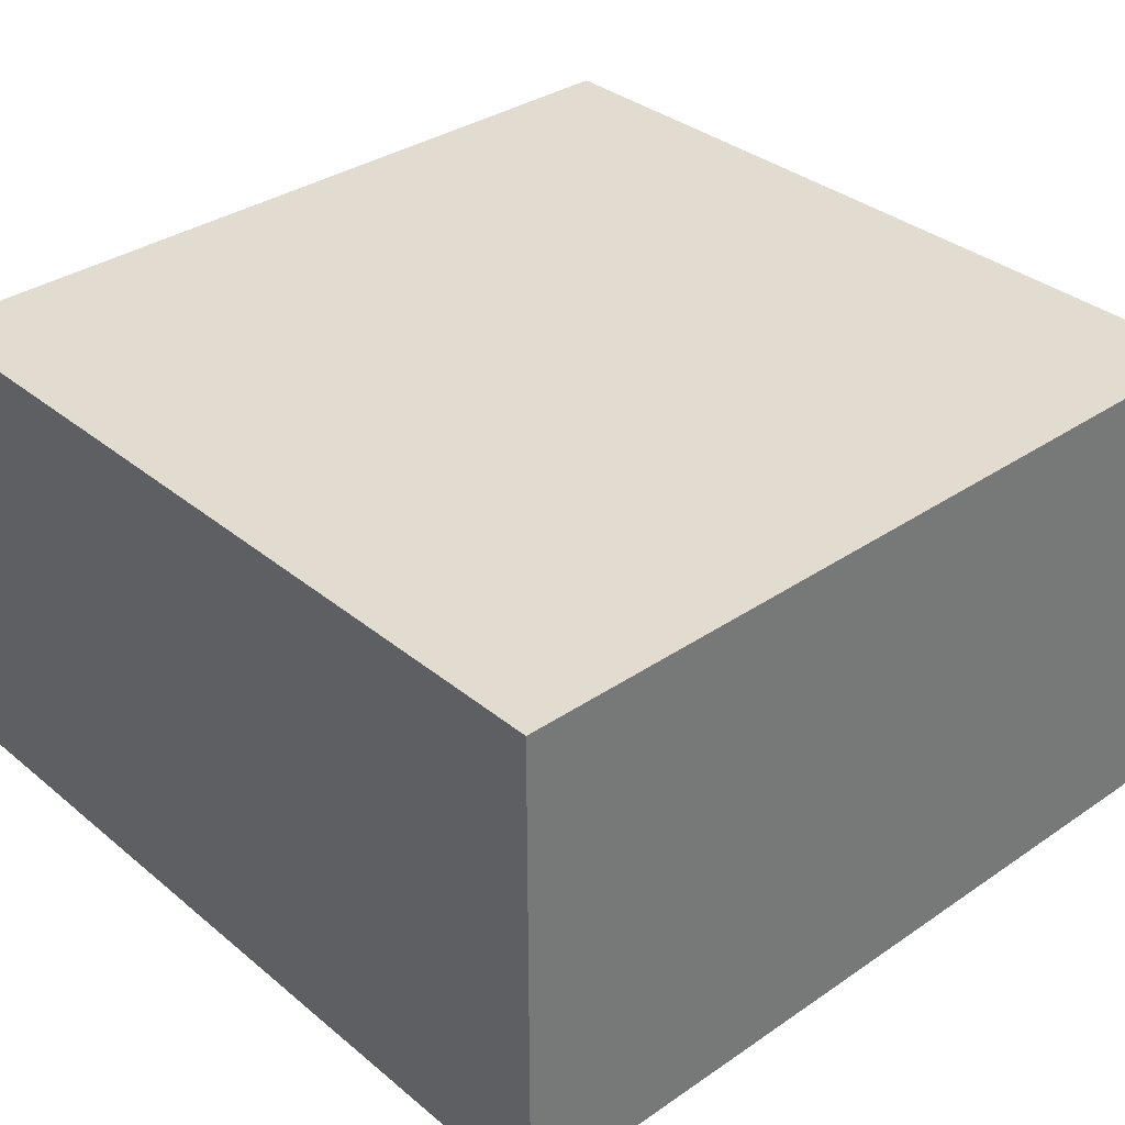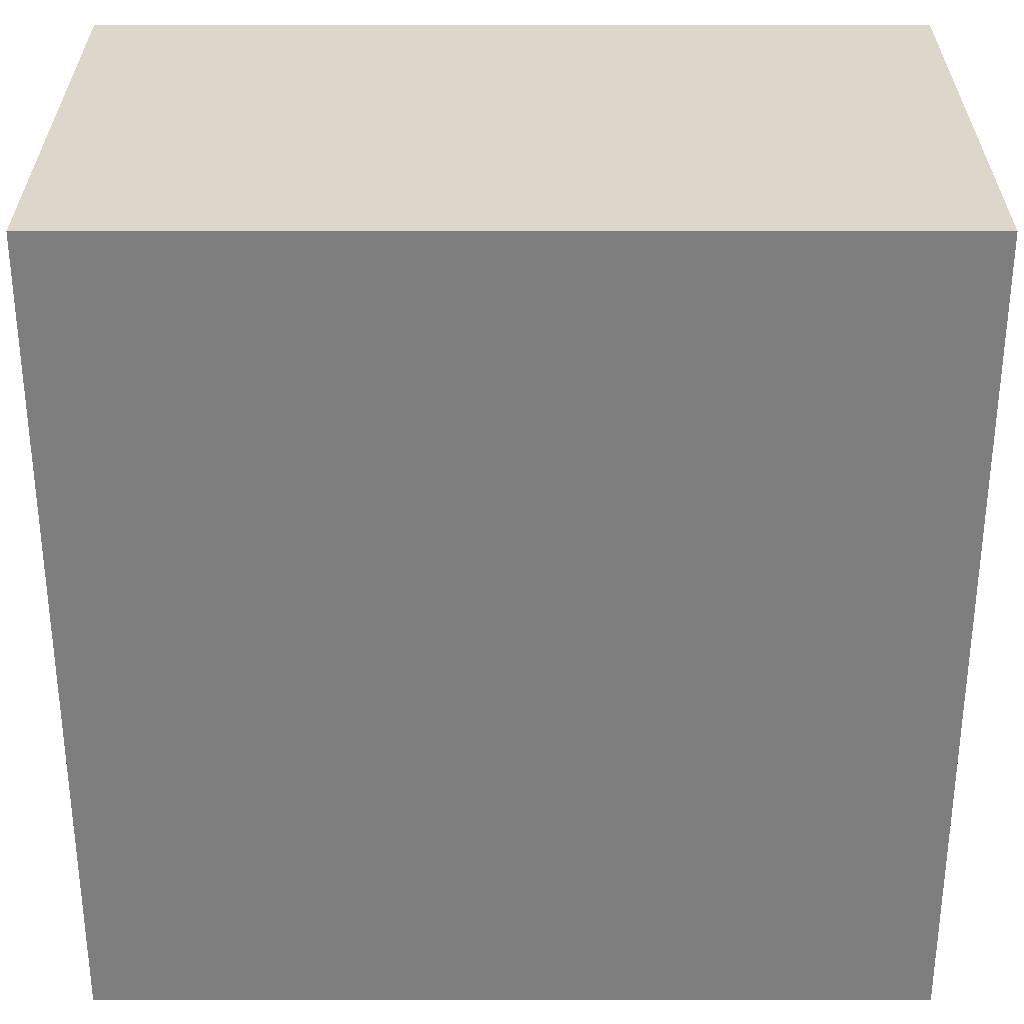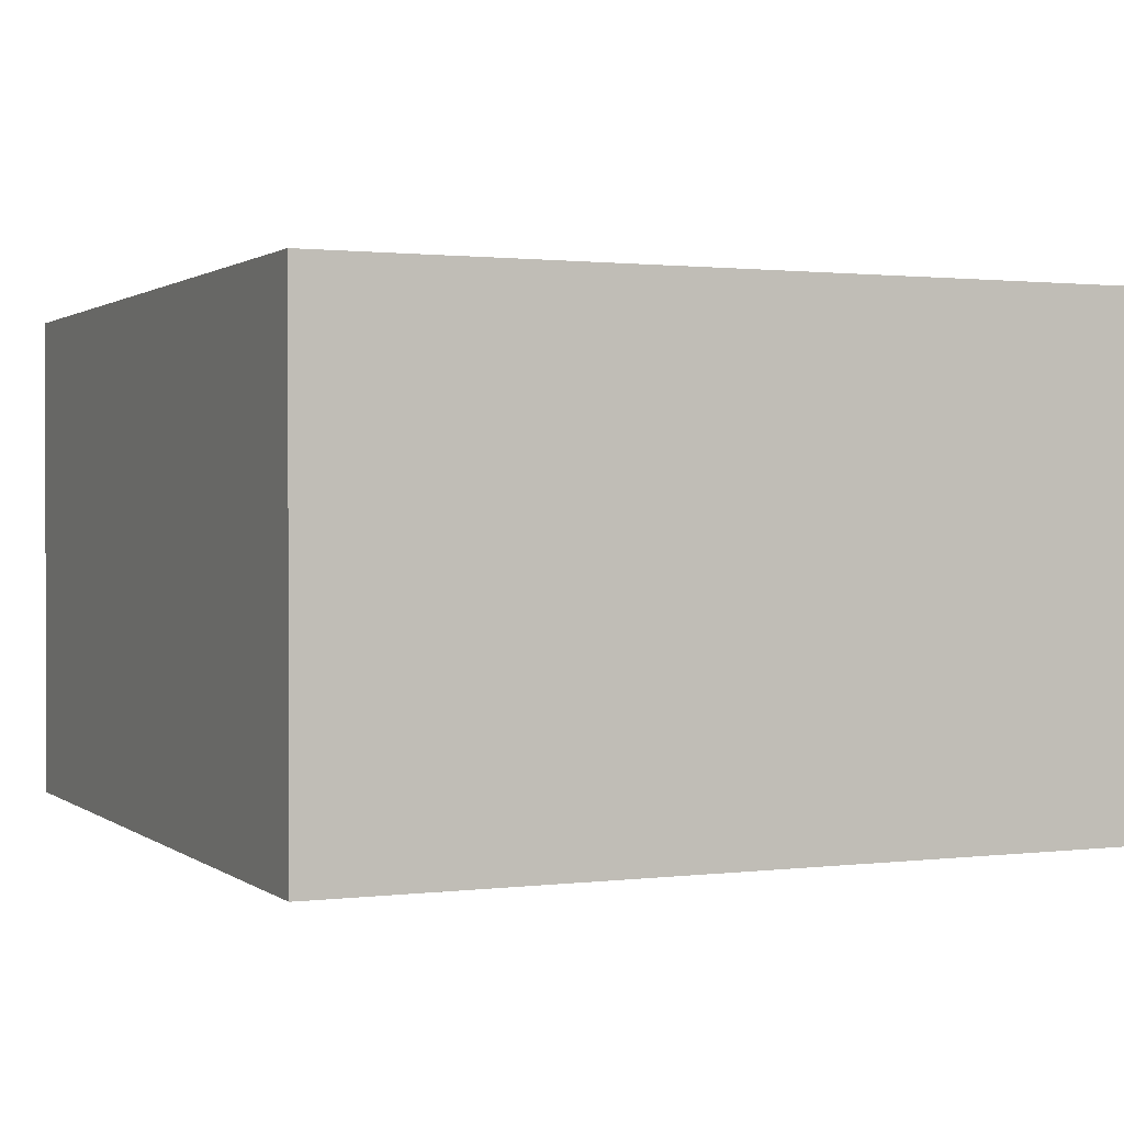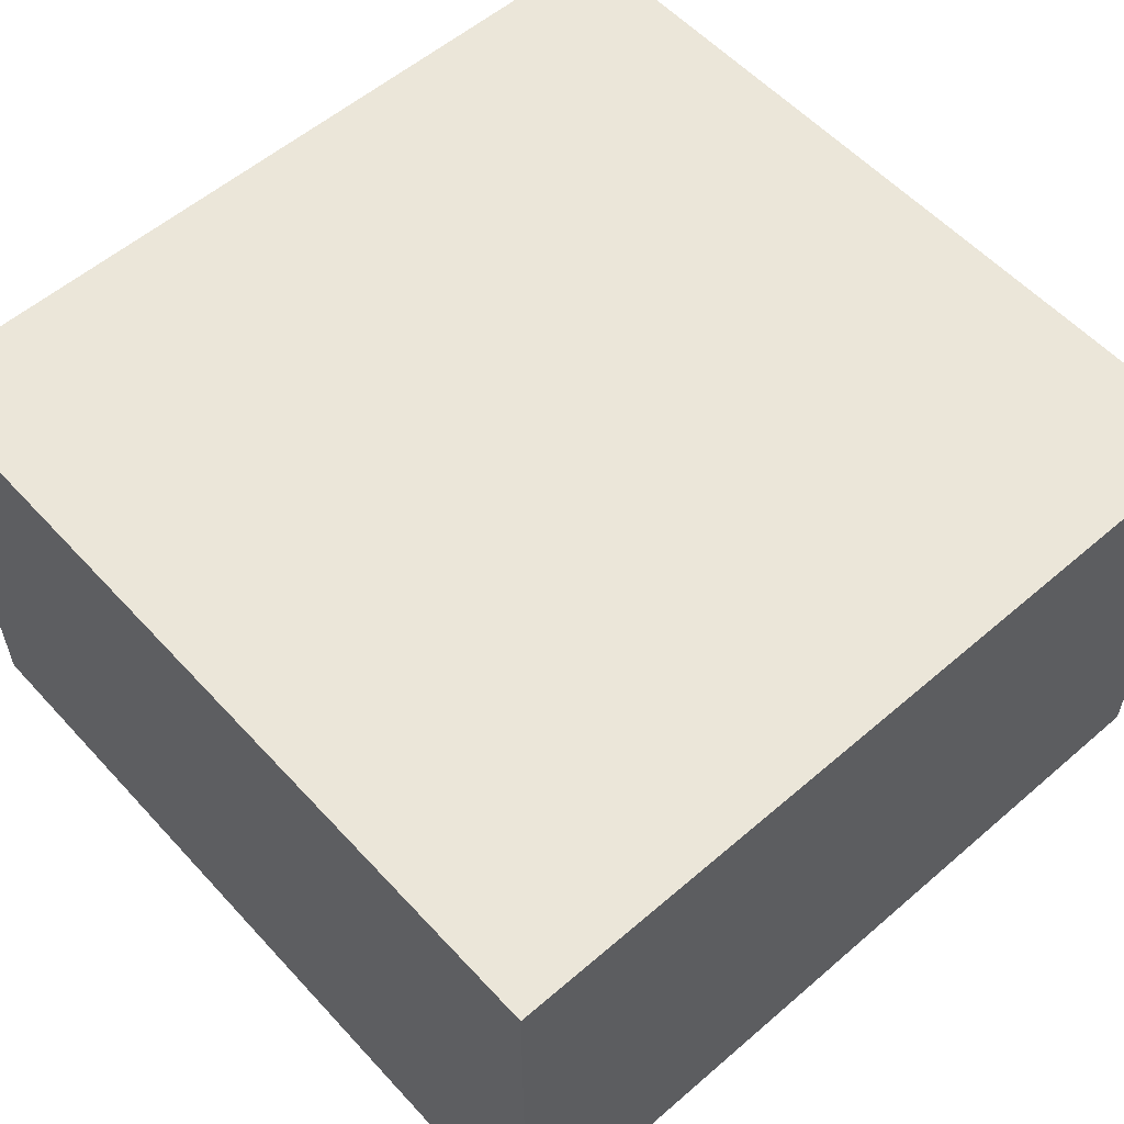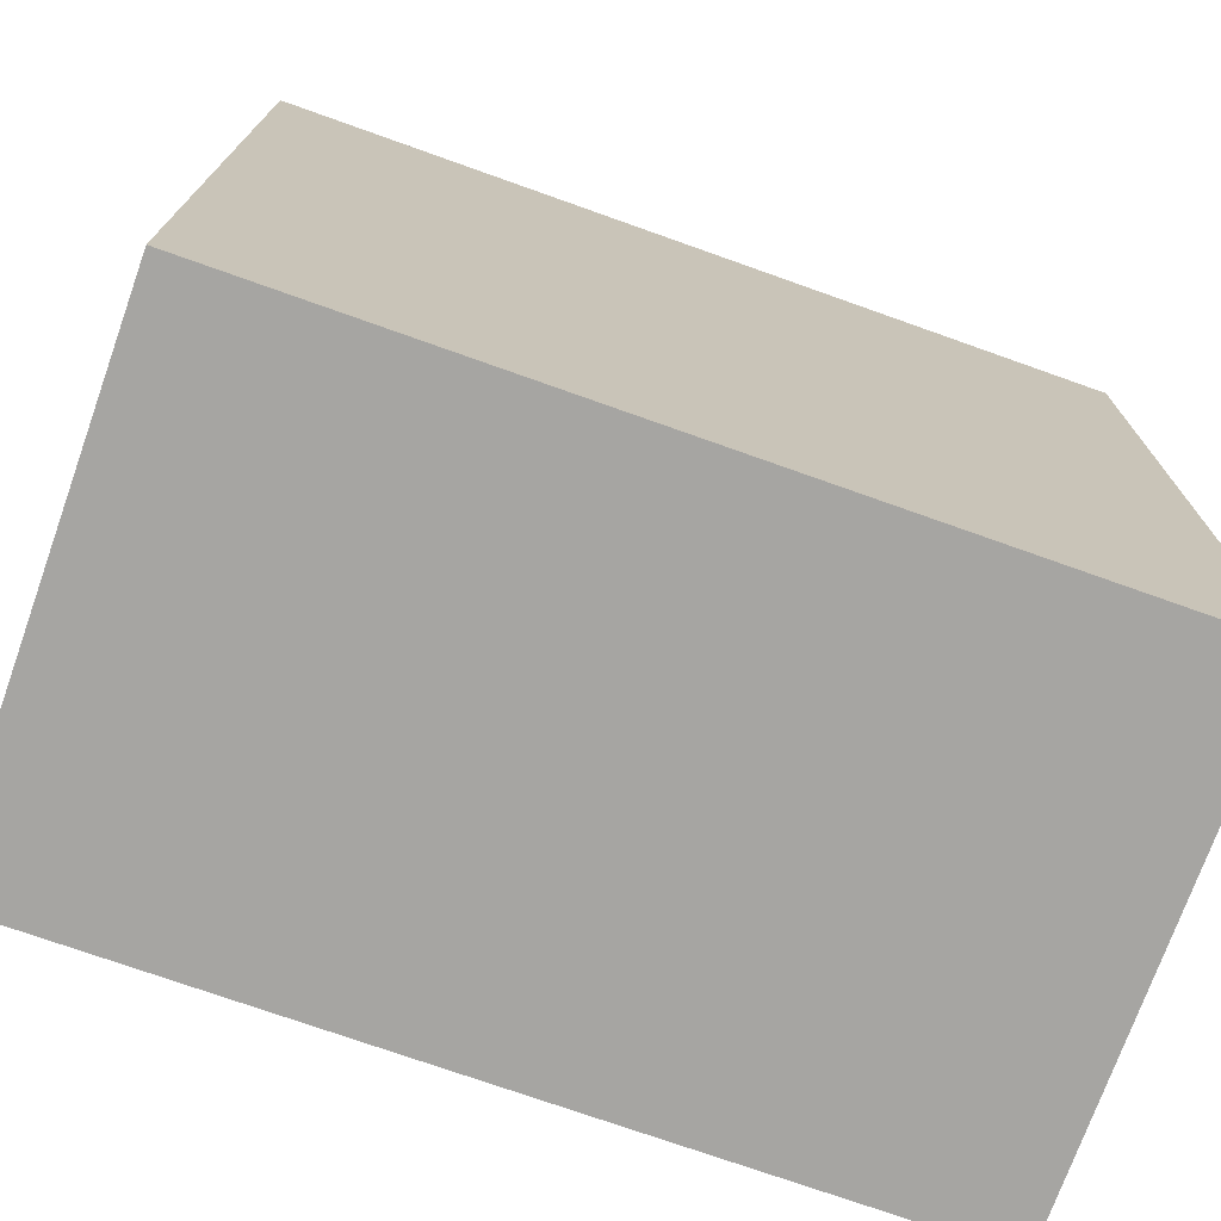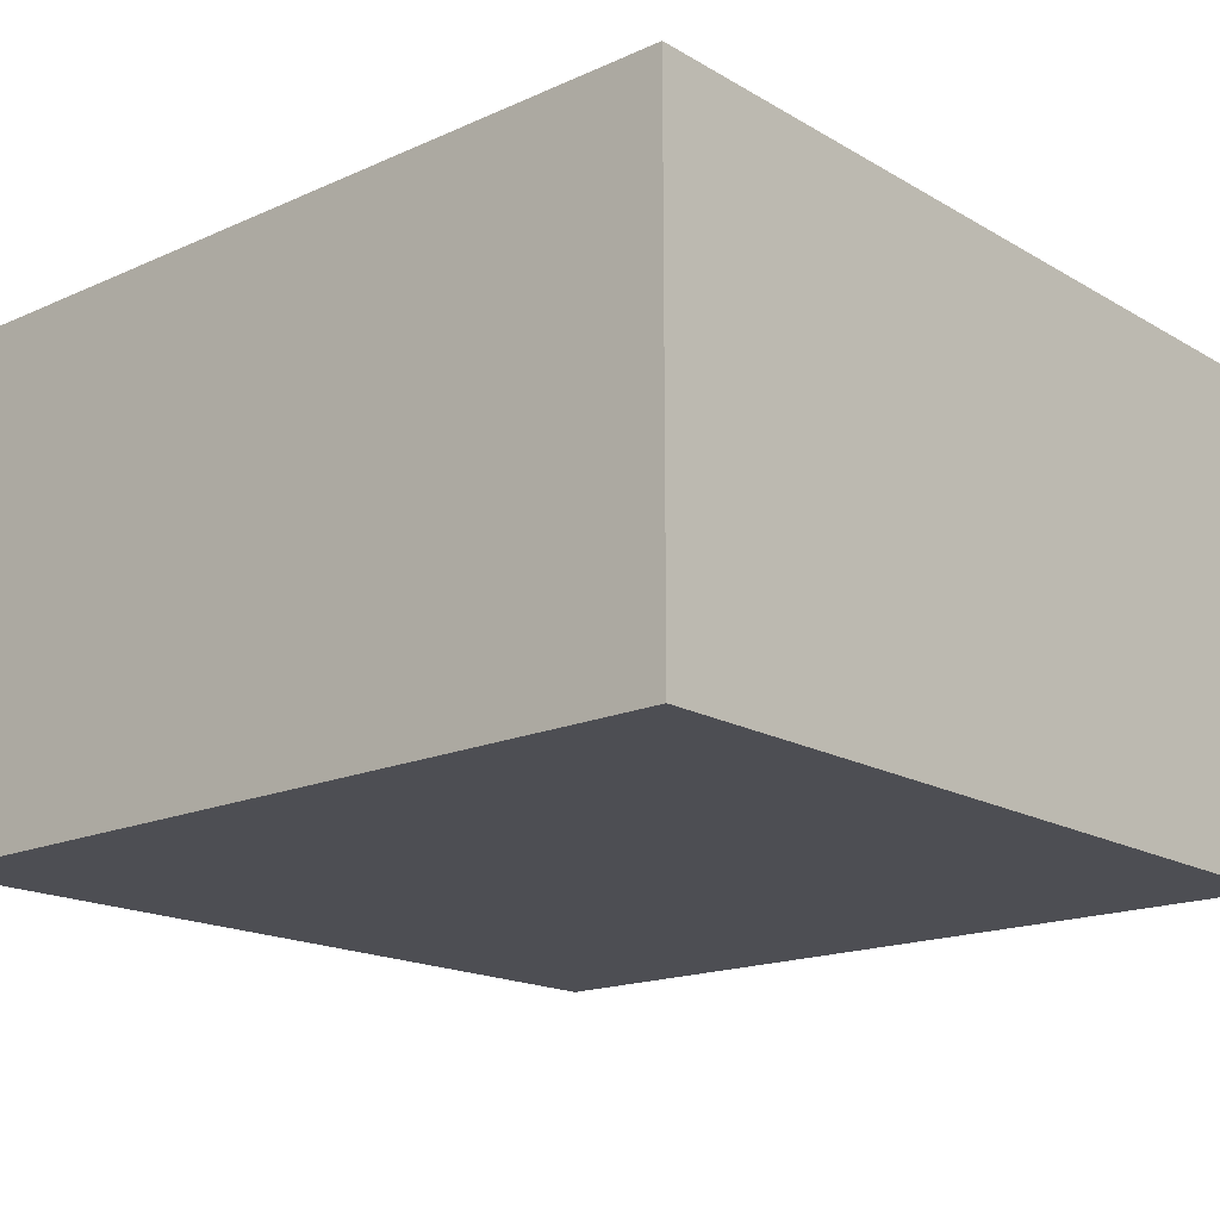
<metadata>
{"format":"obj","ext":"obj","renderer":"f3d","projection":"perspective","resolution":1024,"background":"white","views":[{"elev":34.5,"azim":-42.4,"up":"+Z"},{"elev":30.6,"azim":-0.0,"up":"+Y"},{"elev":1.1,"azim":155.8,"up":"+Z"},{"elev":56.7,"azim":138.1,"up":"+Z"},{"elev":-73.7,"azim":160.4,"up":"+Y"},{"elev":-17.4,"azim":41.3,"up":"+Z"}]}
</metadata>
<code>
v 0.75 -0.75 0.48
v 1.25 -0.75 0.48
v 1.25 -0.75 0.18
v 0.75 -0.75 0.18
v 1.25 -1.25 0.48
v 0.75 -1.25 0.48
v 0.75 -1.25 0.18
v 1.25 -1.25 0.18
v 1.25 -0.75 0.48
v 1.25 -1.25 0.48
v 1.25 -1.25 0.18
v 1.25 -0.75 0.18
v 0.75 -1.25 0.48
v 0.75 -0.75 0.48
v 0.75 -0.75 0.18
v 0.75 -1.25 0.18
v 0.75 -1.25 0.48
v 1.25 -1.25 0.48
v 1.25 -0.75 0.48
v 0.75 -0.75 0.48
v 0.75 -0.75 0.18
v 1.25 -0.75 0.18
v 1.25 -1.25 0.18
v 0.75 -1.25 0.18
f 1 2 3
f 1 3 4
f 5 6 7
f 5 7 8
f 9 10 11
f 9 11 12
f 13 14 15
f 13 15 16
f 17 18 19
f 17 19 20
f 21 22 23
f 21 23 24

</code>
